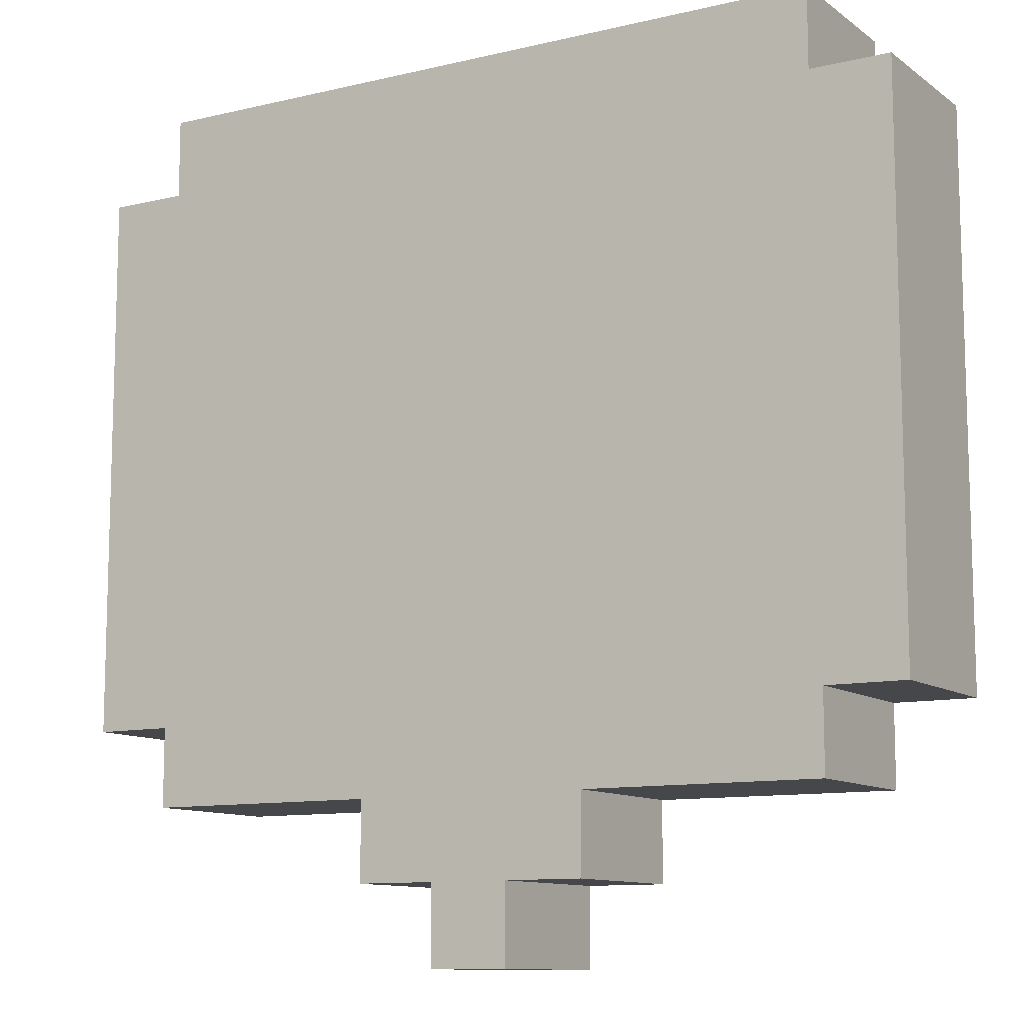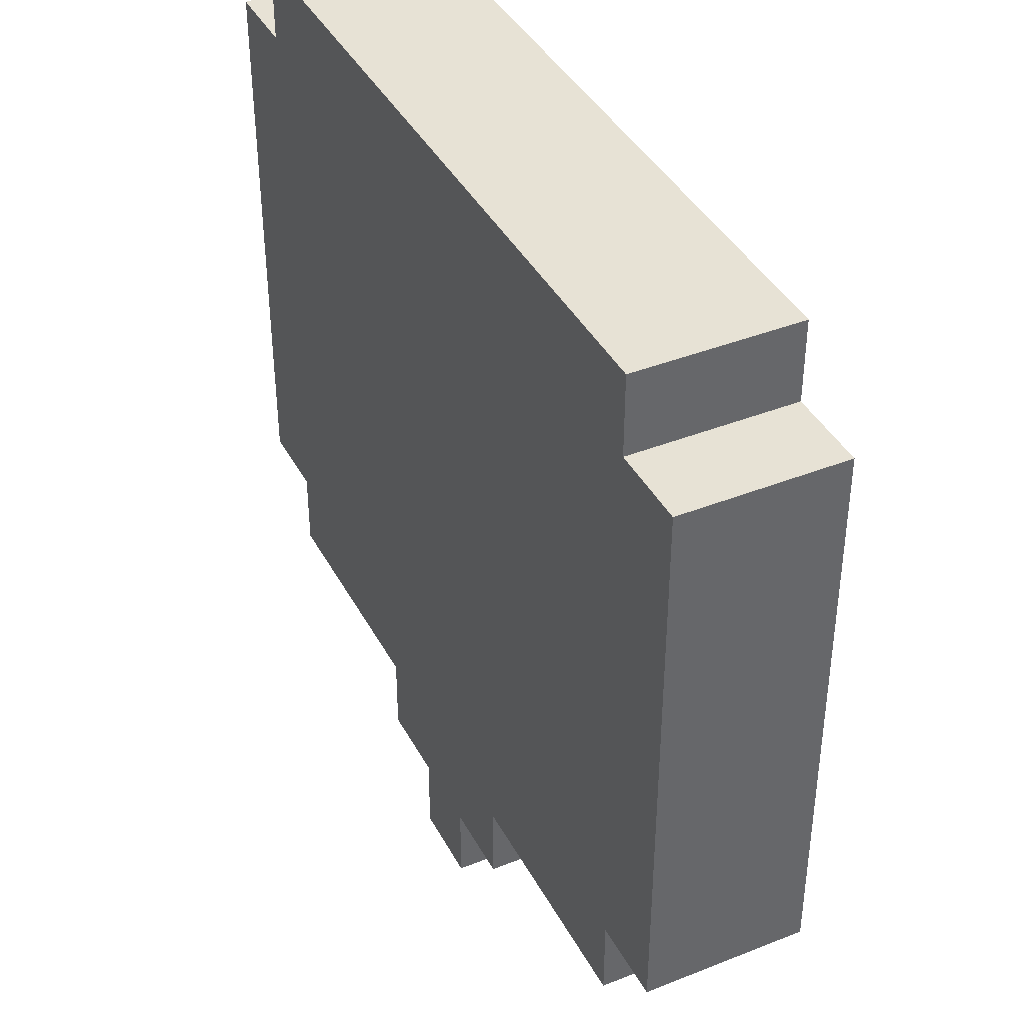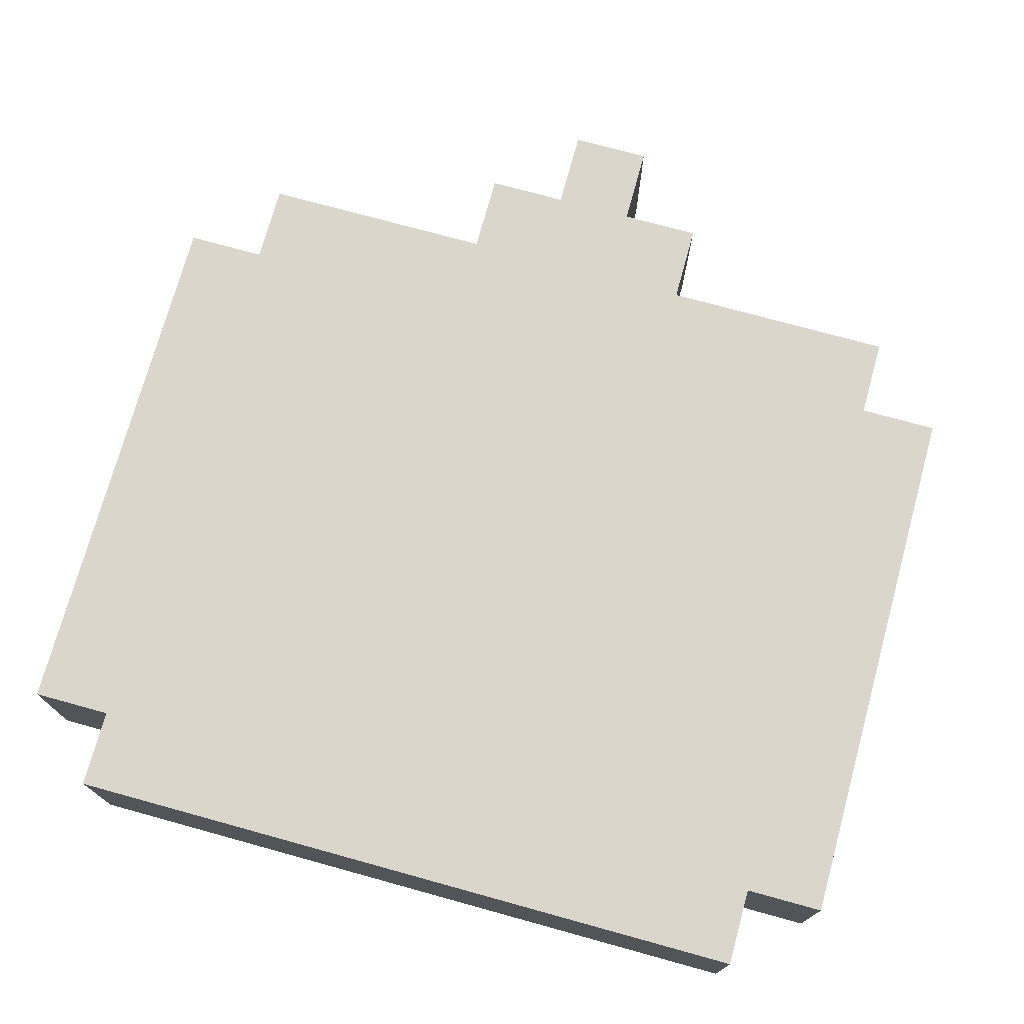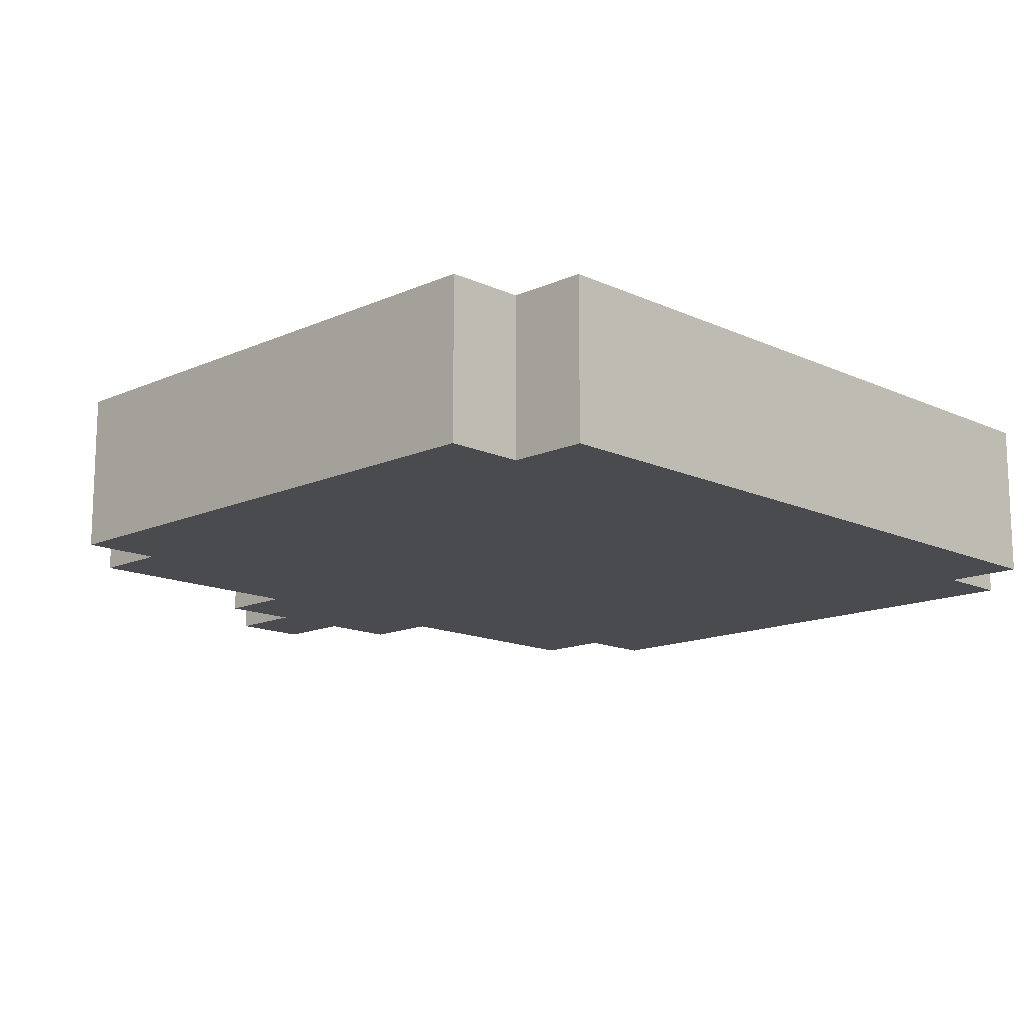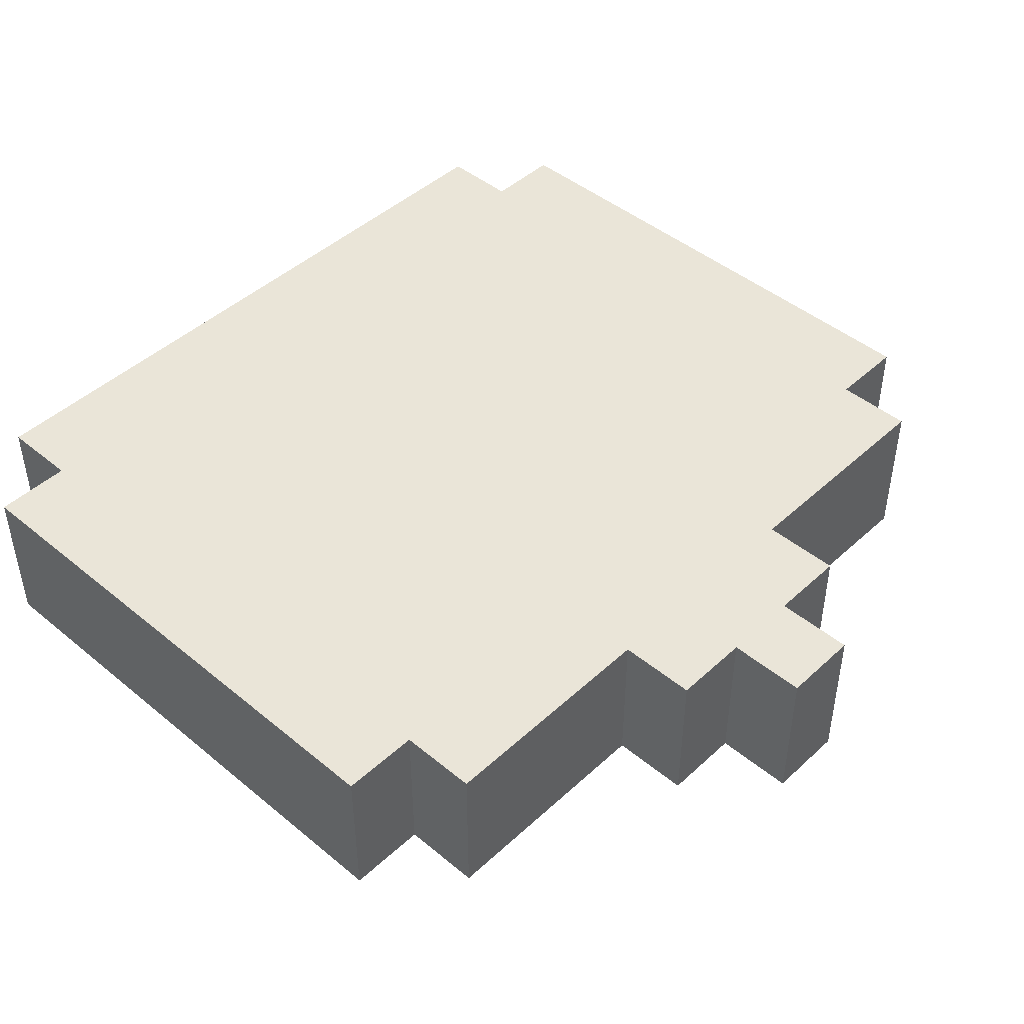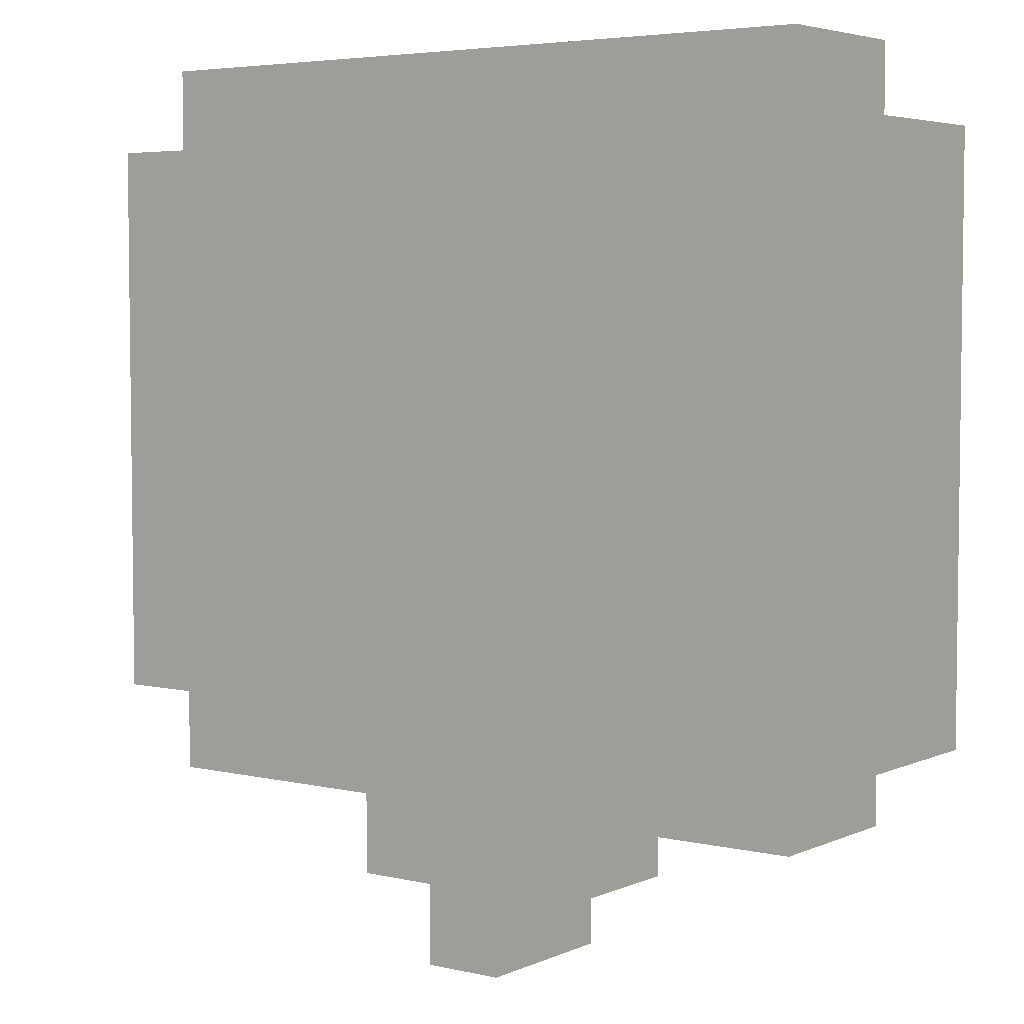
<metadata>
{"format":"obj","ext":"obj","renderer":"f3d","projection":"perspective","resolution":1024,"background":"white","views":[{"elev":-10.7,"azim":-149.2,"up":"+Y"},{"elev":40.3,"azim":-116.0,"up":"+Y"},{"elev":74.0,"azim":-164.6,"up":"+Z"},{"elev":-14.2,"azim":134.6,"up":"+Z"},{"elev":45.4,"azim":-46.5,"up":"+Z"},{"elev":4.7,"azim":-143.6,"up":"+Y"}]}
</metadata>
<code>
o
v -0.6 0.3 0.1
v -0.6 0.3 -0.1
v -0.6 1 0.1
v -0.6 1 -0.1
v -0.5 0.2 0.1
v -0.5 0.2 -0.1
v -0.5 0.3 0.1
v -0.5 0.3 -0.1
v -0.5 1 0.1
v -0.5 1 -0.1
v -0.5 1.1 0.1
v -0.5 1.1 -0.1
v -0.2 0.1 0.1
v -0.2 0.1 -0.1
v -0.2 0.2 0.1
v -0.2 0.2 -0.1
v -0.1 0 0.1
v -0.1 0 -0.1
v -0.1 0.1 0.1
v -0.1 0.1 -0.1
v -5.96e-08 0 0.1
v -5.96e-08 0 -0.1
v -5.96e-08 0.1 0.1
v -5.96e-08 0.1 -0.1
v 0.1 0.1 0.1
v 0.1 0.1 -0.1
v 0.1 0.2 0.1
v 0.1 0.2 -0.1
v 0.4 0.2 0.1
v 0.4 0.2 -0.1
v 0.4 0.3 0.1
v 0.4 0.3 -0.1
v 0.4 1 0.1
v 0.4 1 -0.1
v 0.4 1.1 0.1
v 0.4 1.1 -0.1
v 0.5 0.3 0.1
v 0.5 0.3 -0.1
v 0.5 1 0.1
v 0.5 1 -0.1
v -0.6 0.3 0.1
v -0.6 1 0.1
v -0.5 0.2 0.1
v -0.5 0.3 0.1
v -0.5 0.4 0.1
v -0.5 0.9 0.1
v -0.5 1 0.1
v -0.5 1.1 0.1
v -0.4 0.3 0.1
v -0.4 0.4 0.1
v -0.4 0.6 0.1
v -0.4 0.7 0.1
v -0.4 0.9 0.1
v -0.4 1 0.1
v -0.2 0.1 0.1
v -0.2 0.2 0.1
v -0.1 0 0.1
v -0.1 0.1 0.1
v -5.96e-08 0 0.1
v -5.96e-08 0.1 0.1
v -5.96e-08 0.4 0.1
v -5.96e-08 0.5 0.1
v -5.96e-08 0.8 0.1
v -5.96e-08 0.9 0.1
v 0.1 0.1 0.1
v 0.1 0.2 0.1
v 0.1 0.4 0.1
v 0.1 0.5 0.1
v 0.1 0.6 0.1
v 0.1 0.7 0.1
v 0.1 0.8 0.1
v 0.1 0.9 0.1
v 0.2 0.5 0.1
v 0.2 0.6 0.1
v 0.2 0.7 0.1
v 0.2 0.8 0.1
v 0.3 0.3 0.1
v 0.3 0.4 0.1
v 0.3 0.6 0.1
v 0.3 0.7 0.1
v 0.3 0.9 0.1
v 0.3 1 0.1
v 0.4 0.2 0.1
v 0.4 0.3 0.1
v 0.4 0.4 0.1
v 0.4 0.9 0.1
v 0.4 1 0.1
v 0.4 1.1 0.1
v 0.5 0.3 0.1
v 0.5 1 0.1
v -0.6 0.3 -0.1
v -0.6 1 -0.1
v -0.5 0.2 -0.1
v -0.5 0.3 -0.1
v -0.5 0.4 -0.1
v -0.5 0.9 -0.1
v -0.5 1 -0.1
v -0.5 1.1 -0.1
v -0.4 0.3 -0.1
v -0.4 0.4 -0.1
v -0.4 0.6 -0.1
v -0.4 0.7 -0.1
v -0.4 0.9 -0.1
v -0.4 1 -0.1
v -0.2 0.1 -0.1
v -0.2 0.2 -0.1
v -0.1 0 -0.1
v -0.1 0.1 -0.1
v -5.96e-08 0 -0.1
v -5.96e-08 0.1 -0.1
v -5.96e-08 0.4 -0.1
v -5.96e-08 0.5 -0.1
v -5.96e-08 0.8 -0.1
v -5.96e-08 0.9 -0.1
v 0.1 0.1 -0.1
v 0.1 0.2 -0.1
v 0.1 0.4 -0.1
v 0.1 0.5 -0.1
v 0.1 0.6 -0.1
v 0.1 0.7 -0.1
v 0.1 0.8 -0.1
v 0.1 0.9 -0.1
v 0.2 0.5 -0.1
v 0.2 0.6 -0.1
v 0.2 0.7 -0.1
v 0.2 0.8 -0.1
v 0.3 0.3 -0.1
v 0.3 0.4 -0.1
v 0.3 0.6 -0.1
v 0.3 0.7 -0.1
v 0.3 0.9 -0.1
v 0.3 1 -0.1
v 0.4 0.2 -0.1
v 0.4 0.3 -0.1
v 0.4 0.4 -0.1
v 0.4 0.9 -0.1
v 0.4 1 -0.1
v 0.4 1.1 -0.1
v 0.5 0.3 -0.1
v 0.5 1 -0.1
v -0.1 0 0.1
v -5.96e-08 0 0.1
v -0.1 0 -0.1
v -5.96e-08 0 -0.1
v -0.2 0.1 0.1
v -0.1 0.1 0.1
v -5.96e-08 0.1 0.1
v 0.1 0.1 0.1
v -0.2 0.1 -0.1
v -0.1 0.1 -0.1
v -5.96e-08 0.1 -0.1
v 0.1 0.1 -0.1
v -0.5 0.2 0.1
v -0.2 0.2 0.1
v 0.1 0.2 0.1
v 0.4 0.2 0.1
v -0.5 0.2 -0.1
v -0.2 0.2 -0.1
v 0.1 0.2 -0.1
v 0.4 0.2 -0.1
v -0.6 0.3 0.1
v -0.5 0.3 0.1
v 0.4 0.3 0.1
v 0.5 0.3 0.1
v -0.6 0.3 -0.1
v -0.5 0.3 -0.1
v 0.4 0.3 -0.1
v 0.5 0.3 -0.1
v -0.6 1 0.1
v -0.5 1 0.1
v 0.4 1 0.1
v 0.5 1 0.1
v -0.6 1 -0.1
v -0.5 1 -0.1
v 0.4 1 -0.1
v 0.5 1 -0.1
v -0.5 1.1 0.1
v 0.4 1.1 0.1
v -0.5 1.1 -0.1
v 0.4 1.1 -0.1
f 3 2 1
f 4 2 3
f 7 6 5
f 8 6 7
f 11 10 9
f 12 10 11
f 15 14 13
f 16 14 15
f 19 18 17
f 20 18 19
f 21 22 23
f 23 22 24
f 25 26 27
f 27 26 28
f 29 30 31
f 31 30 32
f 33 34 35
f 35 34 36
f 37 38 39
f 39 38 40
f 44 42 41
f 45 42 44
f 46 42 45
f 47 42 46
f 49 44 43
f 49 45 44
f 50 46 45
f 50 45 49
f 51 46 50
f 52 46 51
f 53 48 47
f 53 46 52
f 53 47 46
f 54 48 53
f 56 49 43
f 58 56 55
f 59 58 57
f 60 56 58
f 60 58 59
f 61 51 50
f 61 50 49
f 62 51 61
f 63 53 52
f 63 54 53
f 64 54 63
f 65 56 60
f 66 49 56
f 66 56 65
f 67 62 61
f 67 61 49
f 68 51 62
f 68 62 67
f 69 52 51
f 69 51 68
f 70 63 52
f 70 52 69
f 71 64 63
f 71 63 70
f 72 54 64
f 72 64 71
f 73 68 67
f 73 71 70
f 73 70 69
f 73 69 68
f 74 71 73
f 75 71 74
f 76 72 71
f 76 71 75
f 77 67 49
f 77 49 66
f 77 73 67
f 77 74 73
f 78 74 77
f 79 75 74
f 79 74 78
f 80 76 75
f 80 75 79
f 81 54 72
f 81 76 80
f 81 72 76
f 82 48 54
f 82 54 81
f 83 78 77
f 83 77 66
f 84 78 83
f 85 80 79
f 85 78 84
f 85 81 80
f 85 79 78
f 86 82 81
f 86 81 85
f 87 48 82
f 87 82 86
f 88 48 87
f 89 86 85
f 89 87 86
f 89 85 84
f 90 87 89
f 91 92 94
f 94 92 95
f 95 92 96
f 96 92 97
f 93 94 99
f 94 95 99
f 95 96 100
f 99 95 100
f 100 96 101
f 101 96 102
f 97 98 103
f 102 96 103
f 96 97 103
f 103 98 104
f 93 99 106
f 105 106 108
f 107 108 109
f 108 106 110
f 109 108 110
f 100 101 111
f 99 100 111
f 111 101 112
f 102 103 113
f 103 104 113
f 113 104 114
f 110 106 115
f 106 99 116
f 115 106 116
f 111 112 117
f 99 111 117
f 112 101 118
f 117 112 118
f 101 102 119
f 118 101 119
f 102 113 120
f 119 102 120
f 113 114 121
f 120 113 121
f 114 104 122
f 121 114 122
f 117 118 123
f 120 121 123
f 119 120 123
f 118 119 123
f 123 121 124
f 124 121 125
f 121 122 126
f 125 121 126
f 99 117 127
f 116 99 127
f 117 123 127
f 123 124 127
f 127 124 128
f 124 125 129
f 128 124 129
f 125 126 130
f 129 125 130
f 122 104 131
f 130 126 131
f 126 122 131
f 104 98 132
f 131 104 132
f 127 128 133
f 116 127 133
f 133 128 134
f 129 130 135
f 134 128 135
f 130 131 135
f 128 129 135
f 131 132 136
f 135 131 136
f 132 98 137
f 136 132 137
f 137 98 138
f 135 136 139
f 136 137 139
f 134 135 139
f 139 137 140
f 143 142 141
f 144 142 143
f 149 146 145
f 150 146 149
f 151 148 147
f 152 148 151
f 157 154 153
f 158 154 157
f 159 156 155
f 160 156 159
f 165 162 161
f 166 162 165
f 167 164 163
f 168 164 167
f 169 170 173
f 173 170 174
f 171 172 175
f 175 172 176
f 177 178 179
f 179 178 180

</code>
